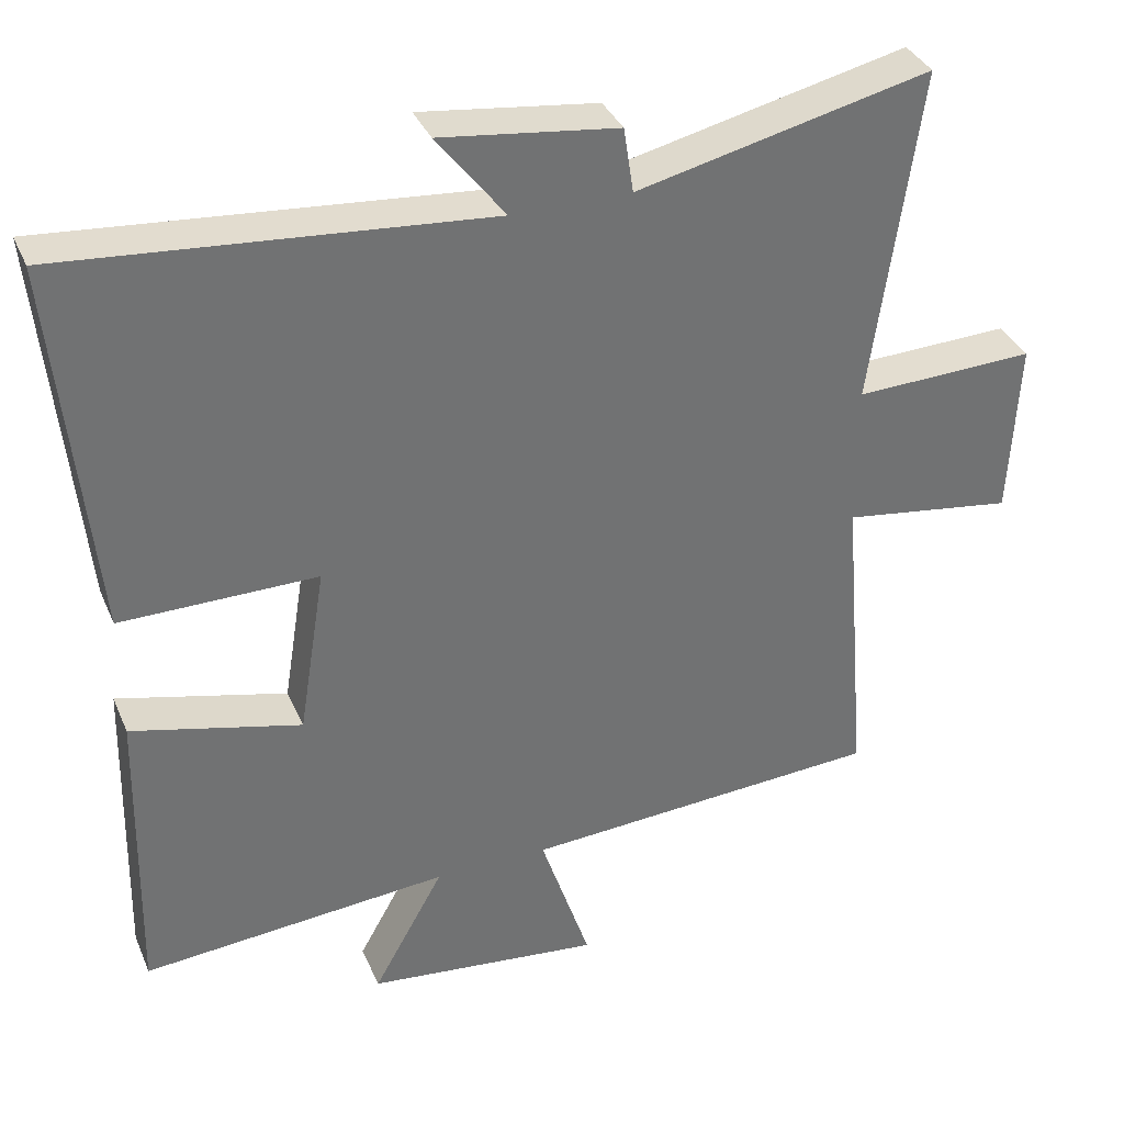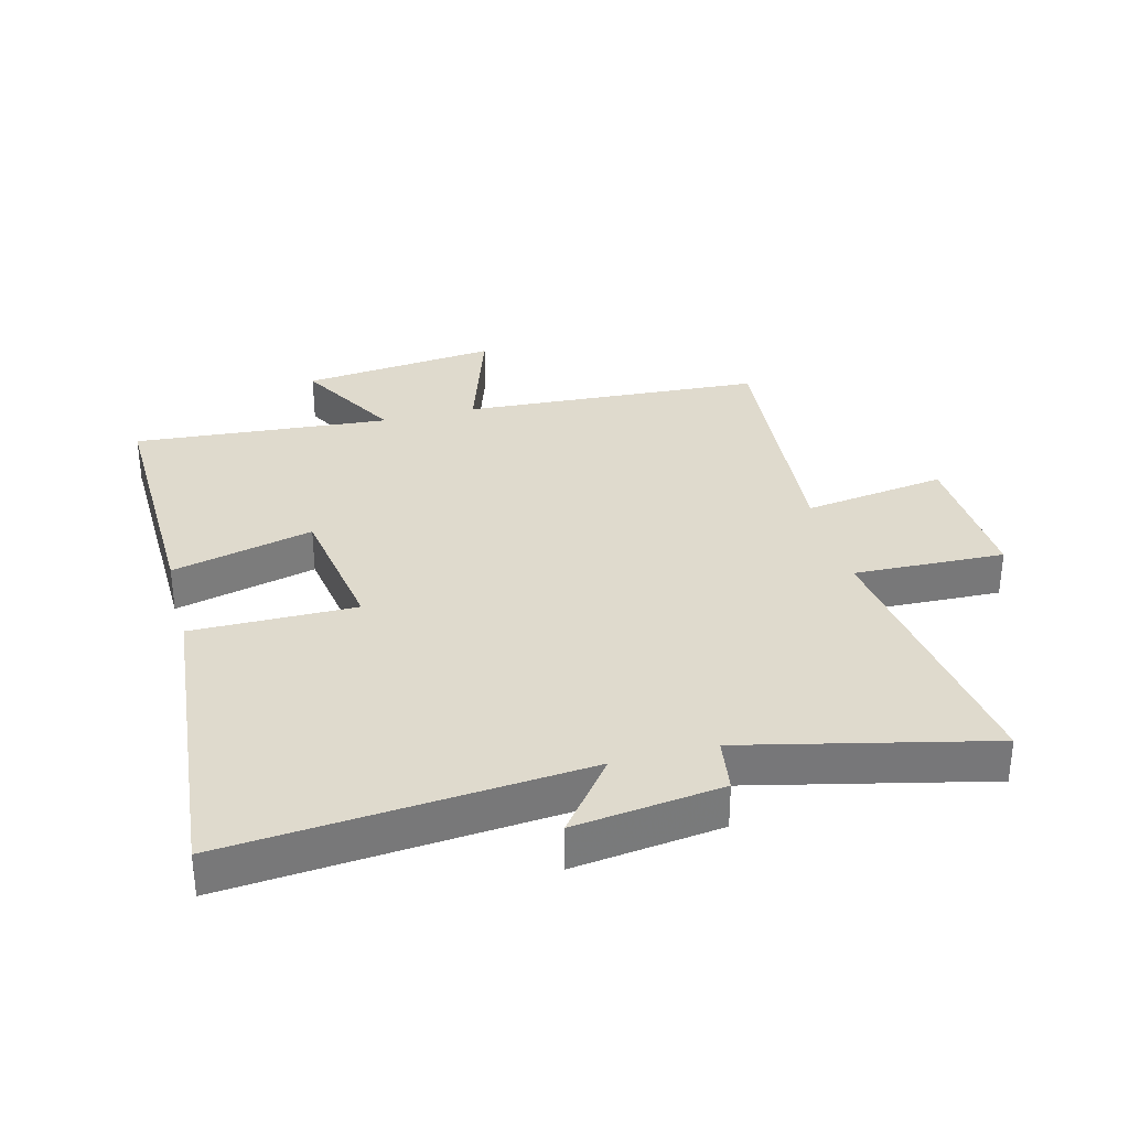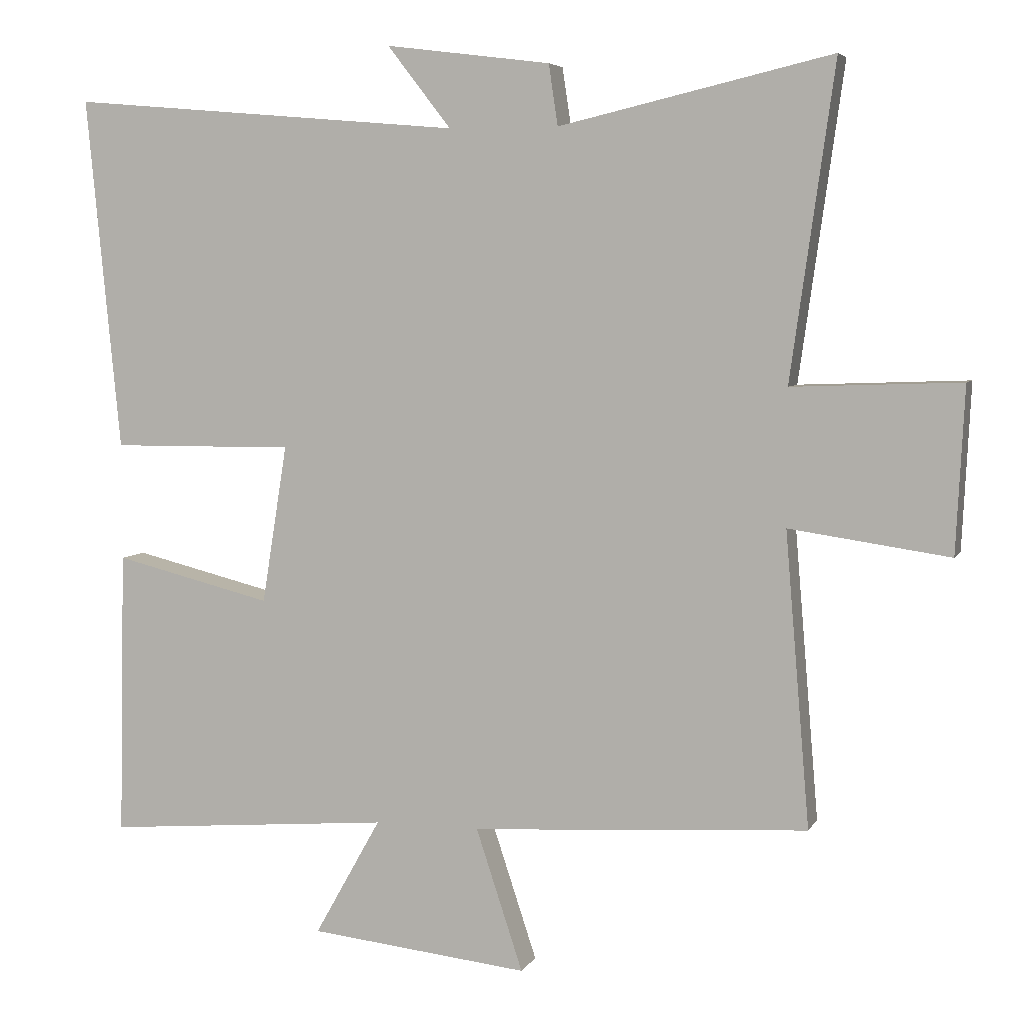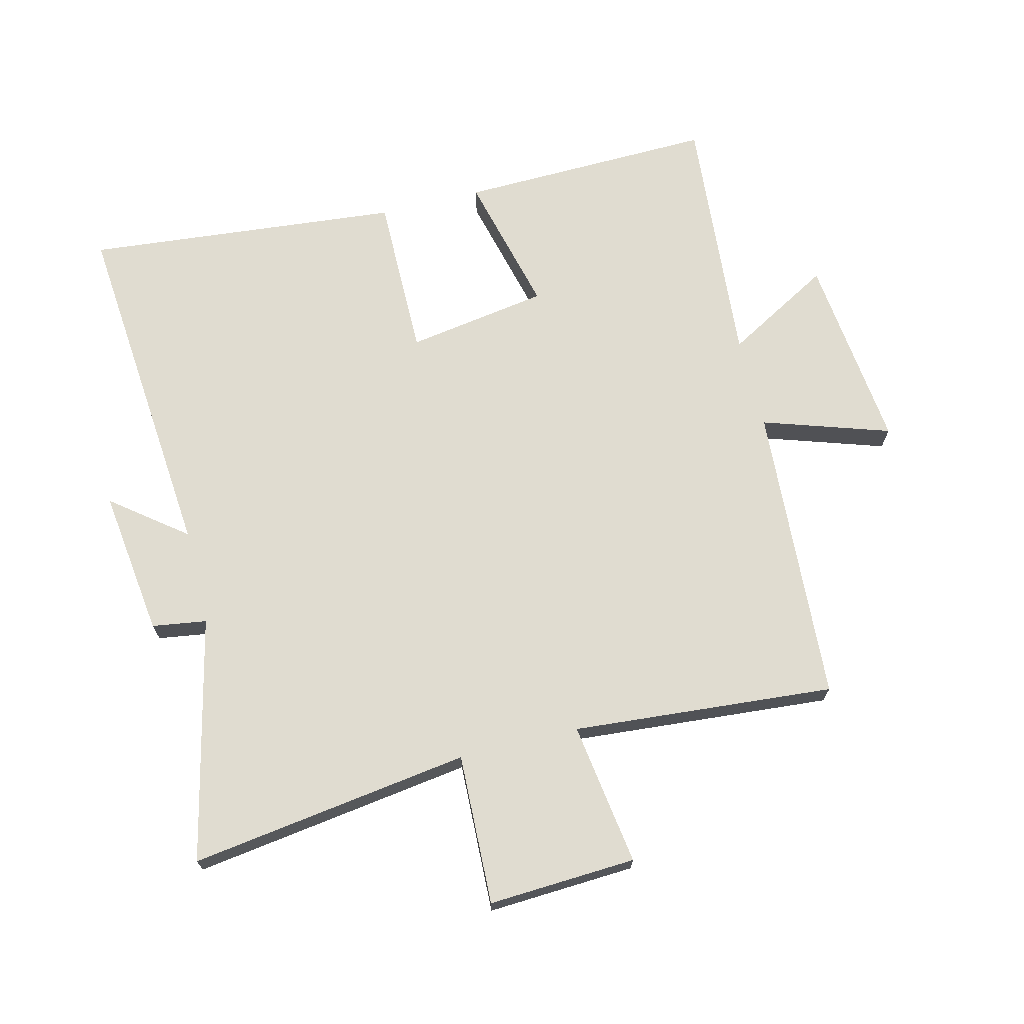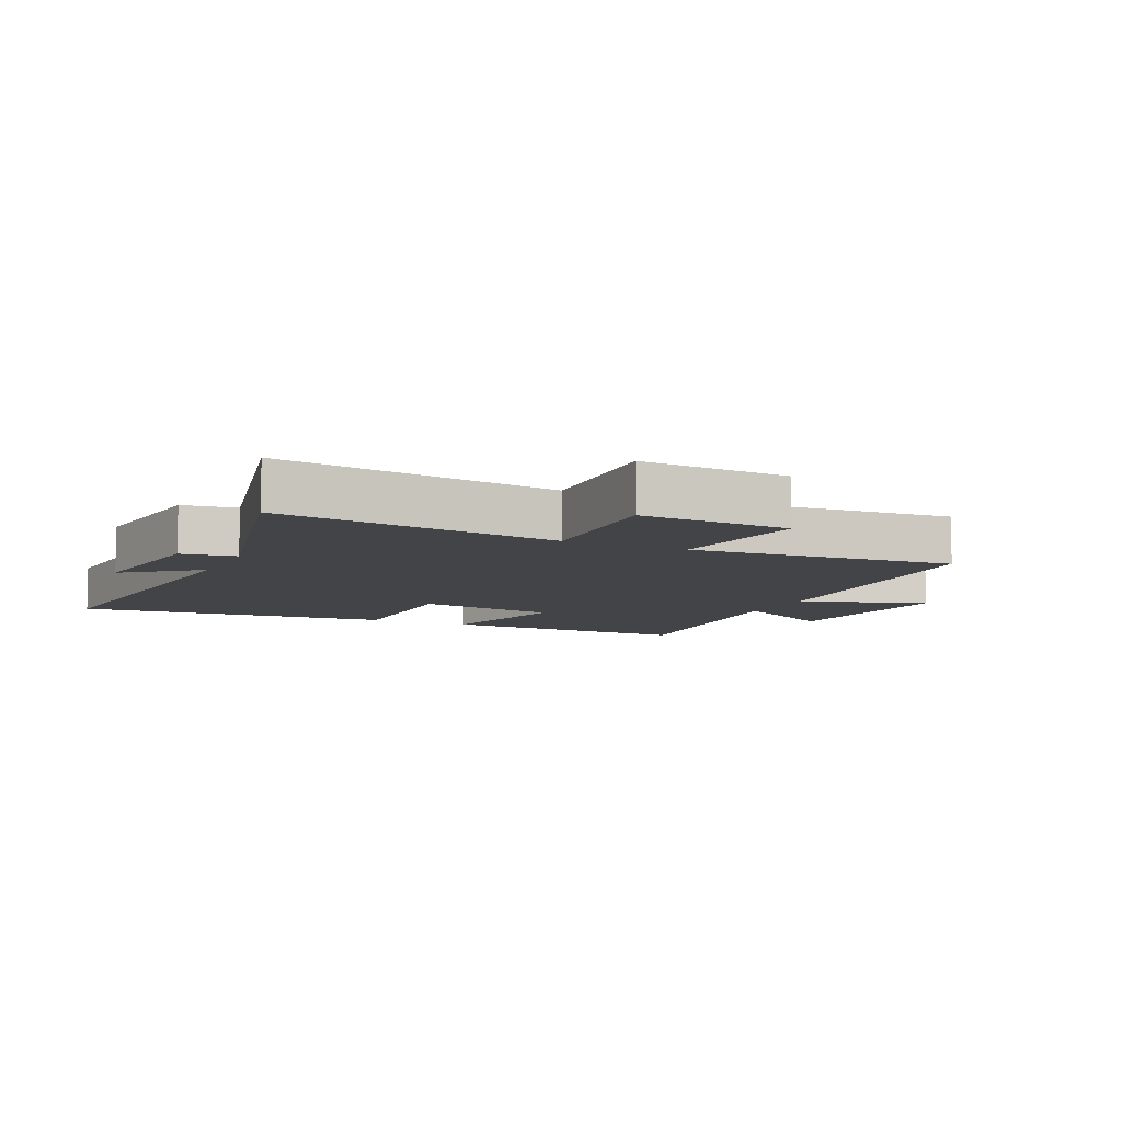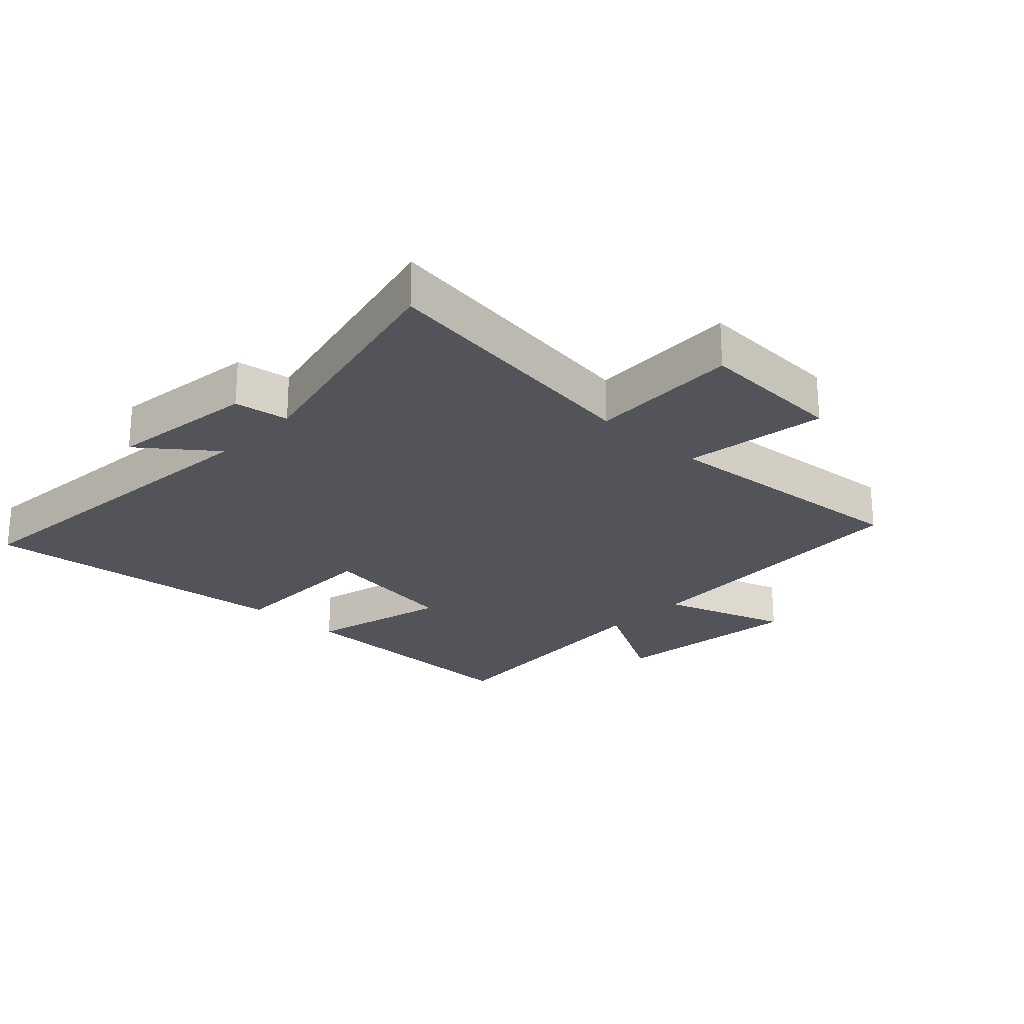
<metadata>
{"format":"obj","ext":"obj","renderer":"f3d","projection":"perspective","resolution":1024,"background":"white","views":[{"elev":35.6,"azim":-21.2,"up":"+Z"},{"elev":32.9,"azim":-14.6,"up":"+Y"},{"elev":5.5,"azim":17.0,"up":"+Z"},{"elev":69.7,"azim":76.0,"up":"+Y"},{"elev":-8.0,"azim":65.1,"up":"+Y"},{"elev":-23.8,"azim":46.5,"up":"+Y"}]}
</metadata>
<code>
v 0.535 0.07 -0.47
v 0.054 0.07 -0.5
v 0.121 0.07 -0.703
v -0.193 0.07 -0.669
v -0.098 0.07 -0.5
v -0.509 0.07 -0.534
v -0.5 0.07 -0.125
v -0.274 0.07 -0.181
v -0.238 0.07 0.045
v -0.5 0.07 0.043
v -0.549 0.07 0.548
v 0.015 0.07 0.5
v -0.076 0.07 0.617
v 0.16 0.07 0.587
v 0.173 0.07 0.5
v 0.563 0.07 0.591
v 0.5 0.07 0.143
v 0.741 0.07 0.152
v 0.729 0.07 -0.084
v 0.5 0.07 -0.051
v 0.535 0 -0.47
v 0.054 0 -0.5
v 0.121 0 -0.703
v -0.193 0 -0.669
v -0.098 0 -0.5
v -0.509 0 -0.534
v -0.5 0 -0.125
v -0.274 0 -0.181
v -0.238 0 0.045
v -0.5 0 0.043
v -0.549 0 0.548
v 0.015 0 0.5
v -0.076 0 0.617
v 0.16 0 0.587
v 0.173 0 0.5
v 0.563 0 0.591
v 0.5 0 0.143
v 0.741 0 0.152
v 0.729 0 -0.084
v 0.5 0 -0.051
f 17 18 19 20
f 15 16 17
f 15 17 20
f 12 13 14 15
f 20 1 2
f 15 20 2
f 12 15 2
f 9 10 11 12
f 8 9 12 2
f 5 6 7 8
f 2 3 4 5
f 2 5 8
f 40 39 38 37
f 37 36 35
f 40 37 35
f 35 34 33 32
f 22 21 40
f 22 40 35
f 22 35 32
f 32 31 30 29
f 22 32 29 28
f 28 27 26 25
f 25 24 23 22
f 28 25 22
f 1 21 22 2
f 2 22 23 3
f 3 23 24 4
f 4 24 25 5
f 5 25 26 6
f 6 26 27 7
f 7 27 28 8
f 8 28 29 9
f 9 29 30 10
f 10 30 31 11
f 11 31 32 12
f 12 32 33 13
f 13 33 34 14
f 14 34 35 15
f 15 35 36 16
f 16 36 37 17
f 17 37 38 18
f 18 38 39 19
f 19 39 40 20
f 20 40 21 1

</code>
